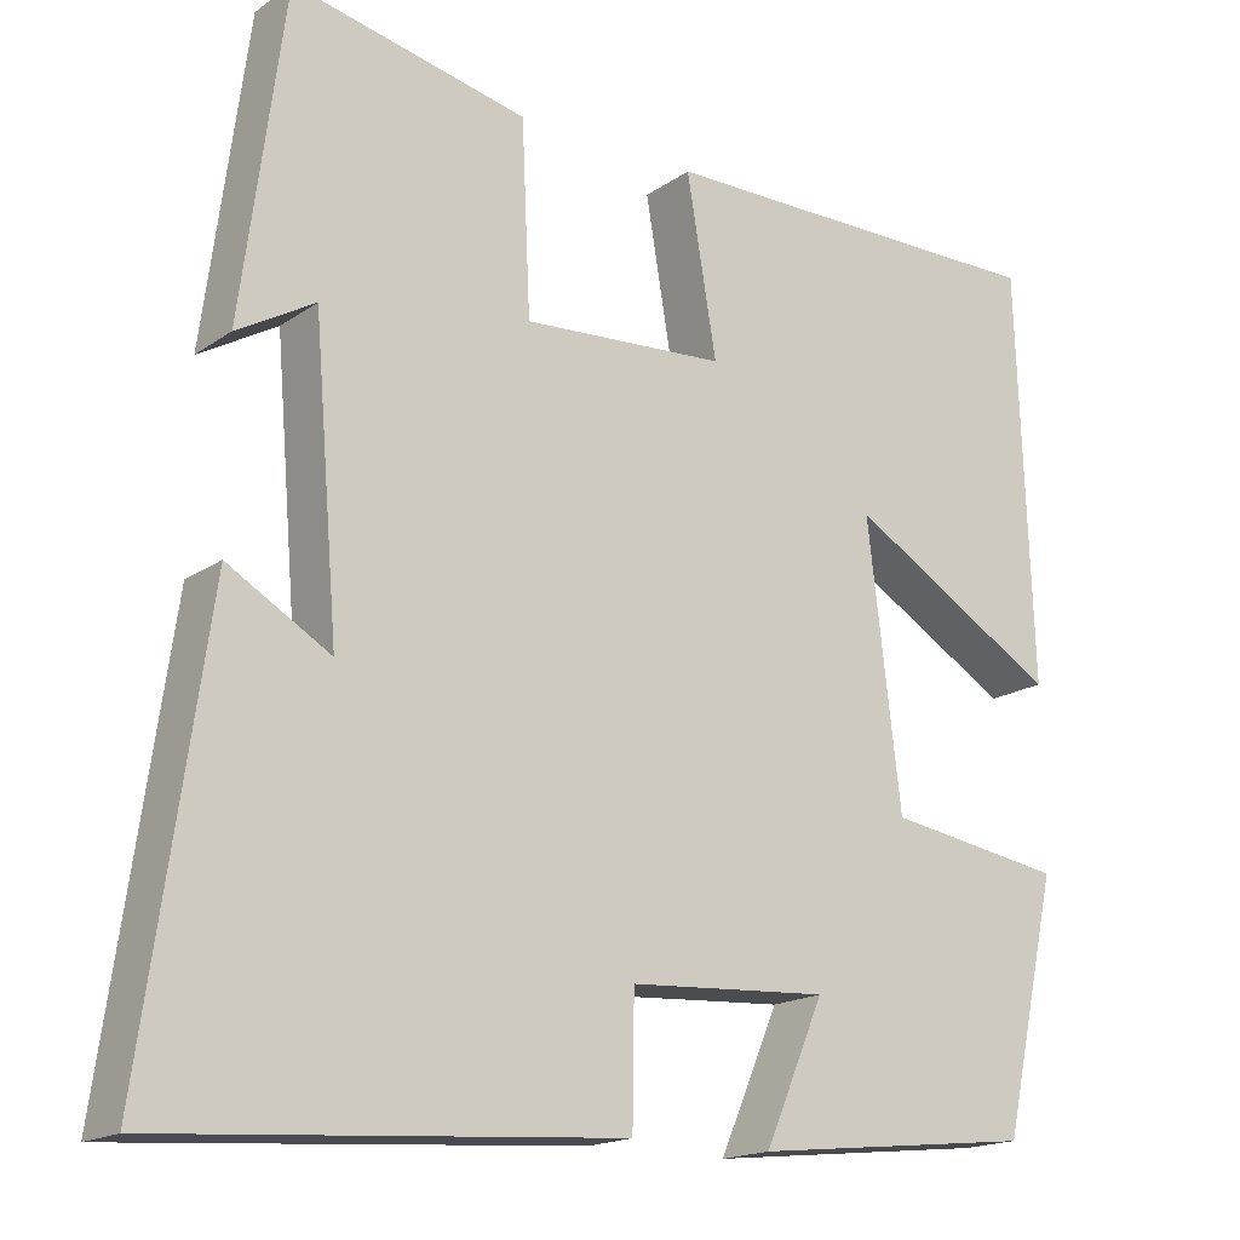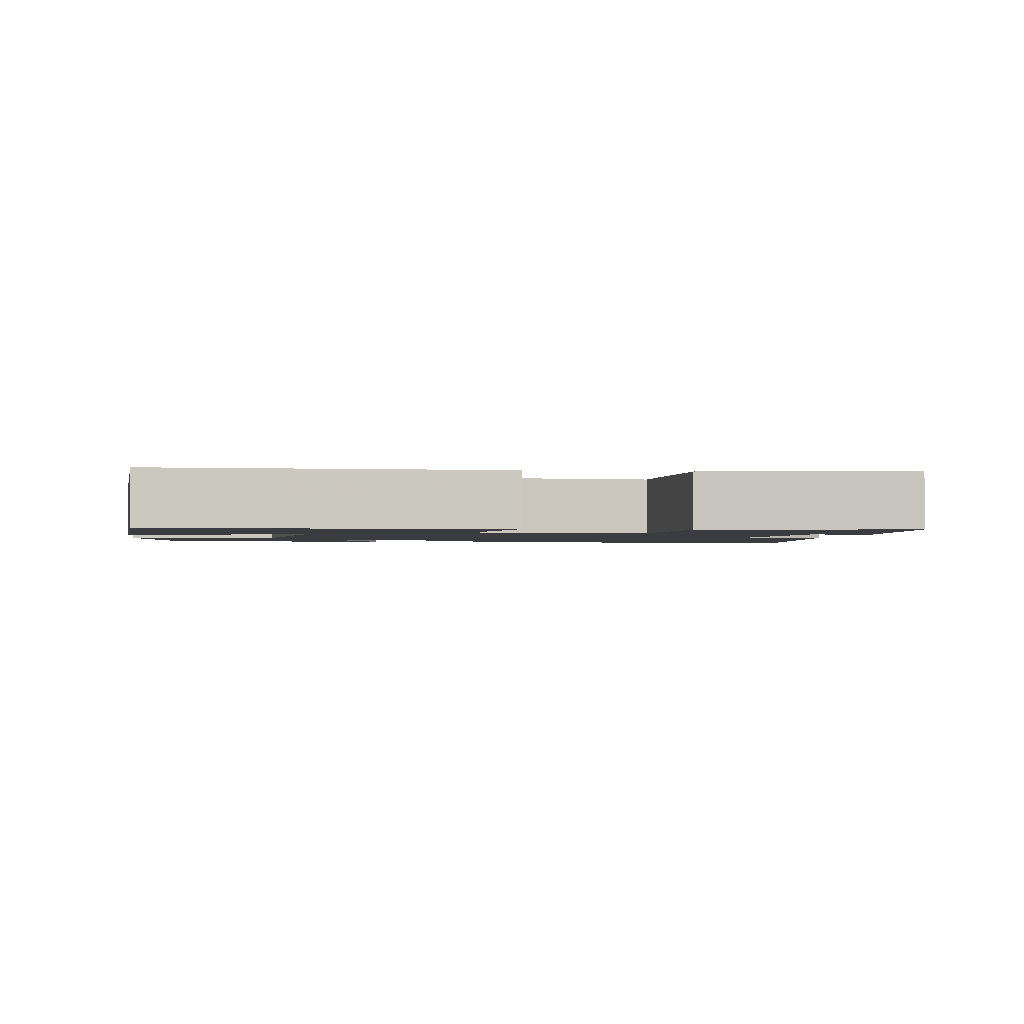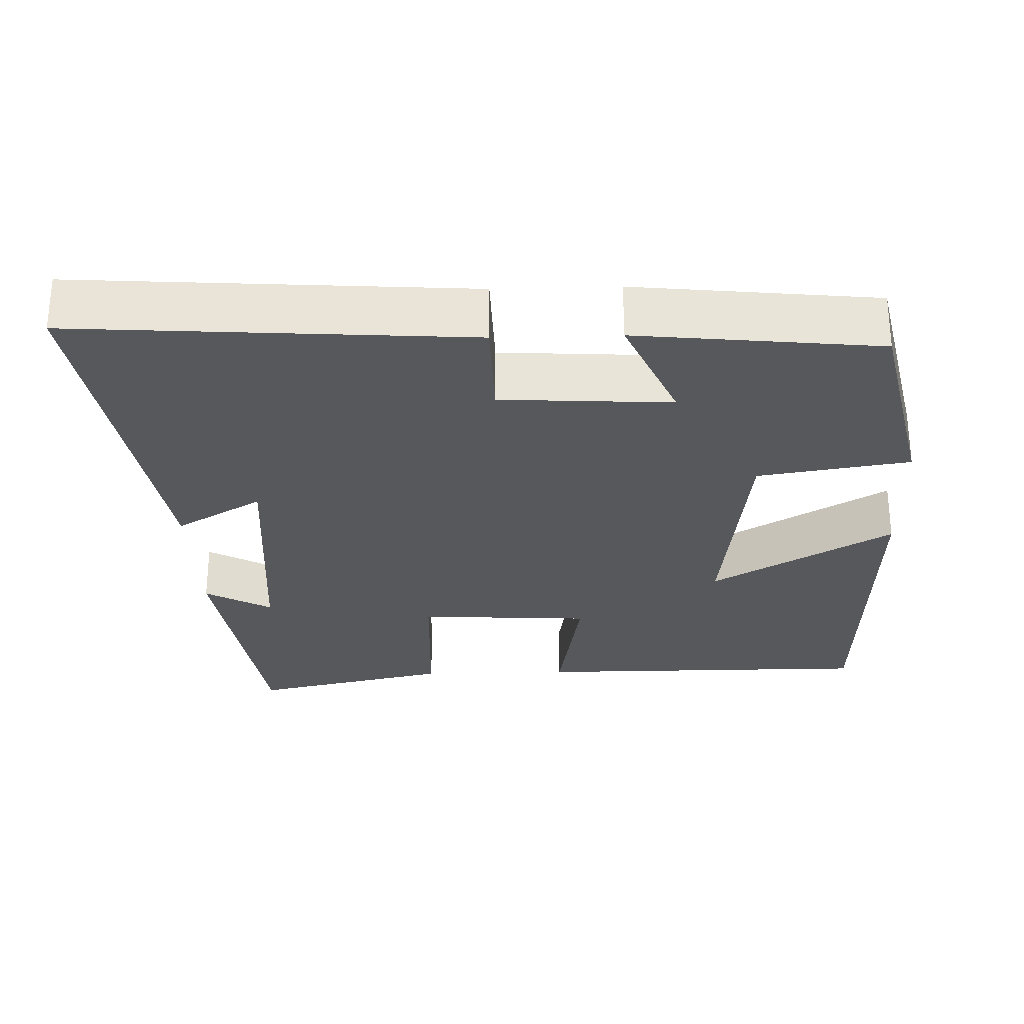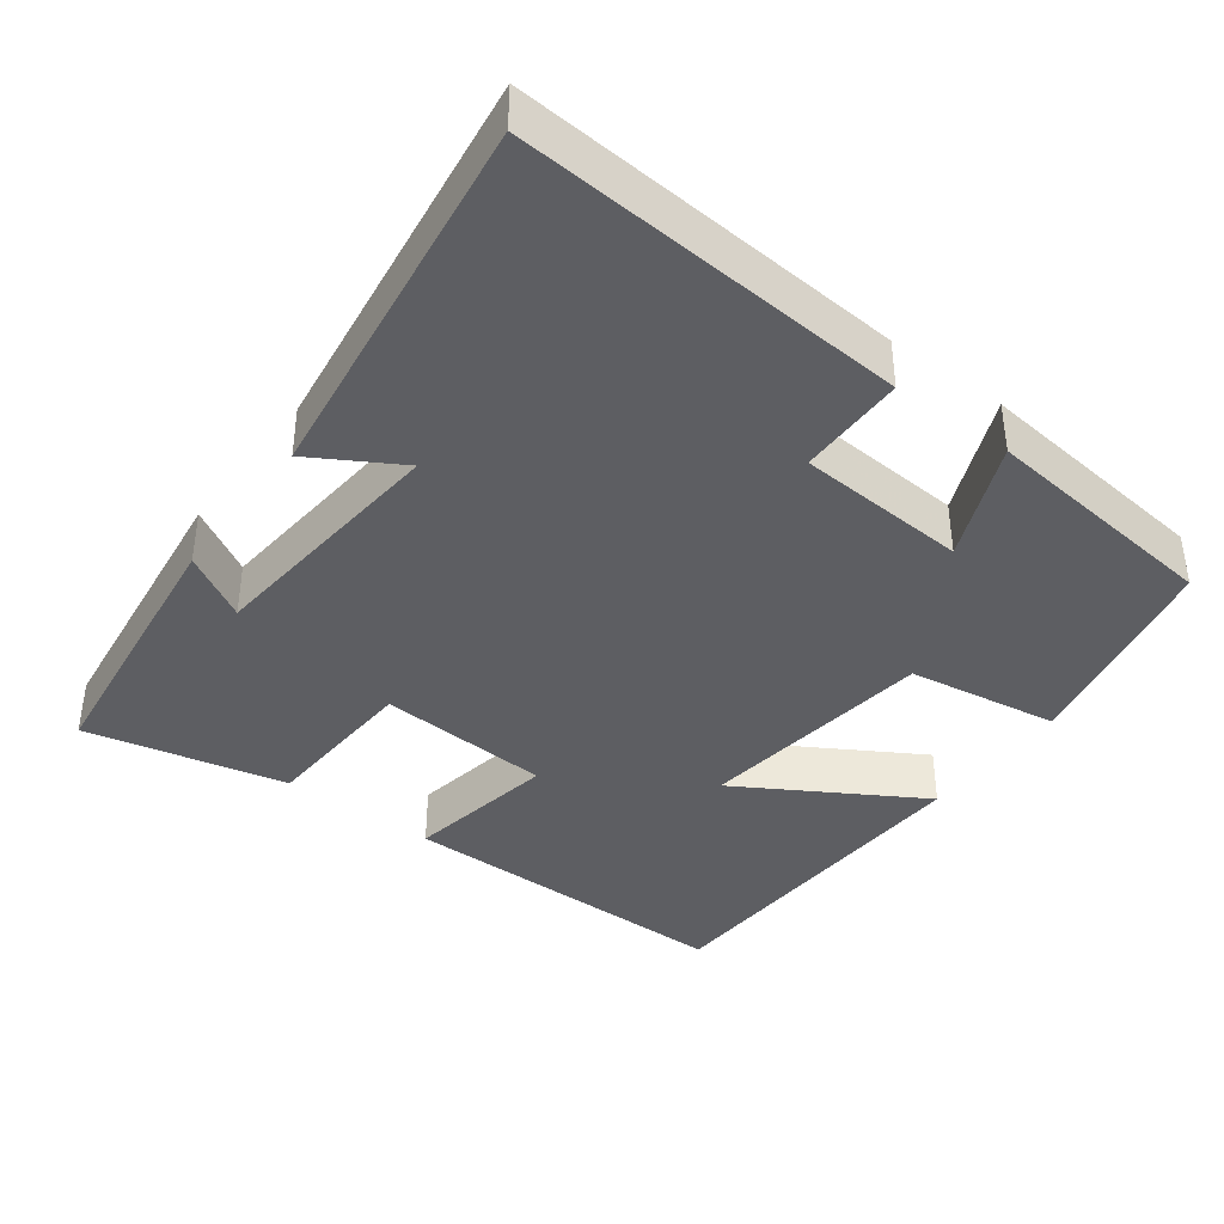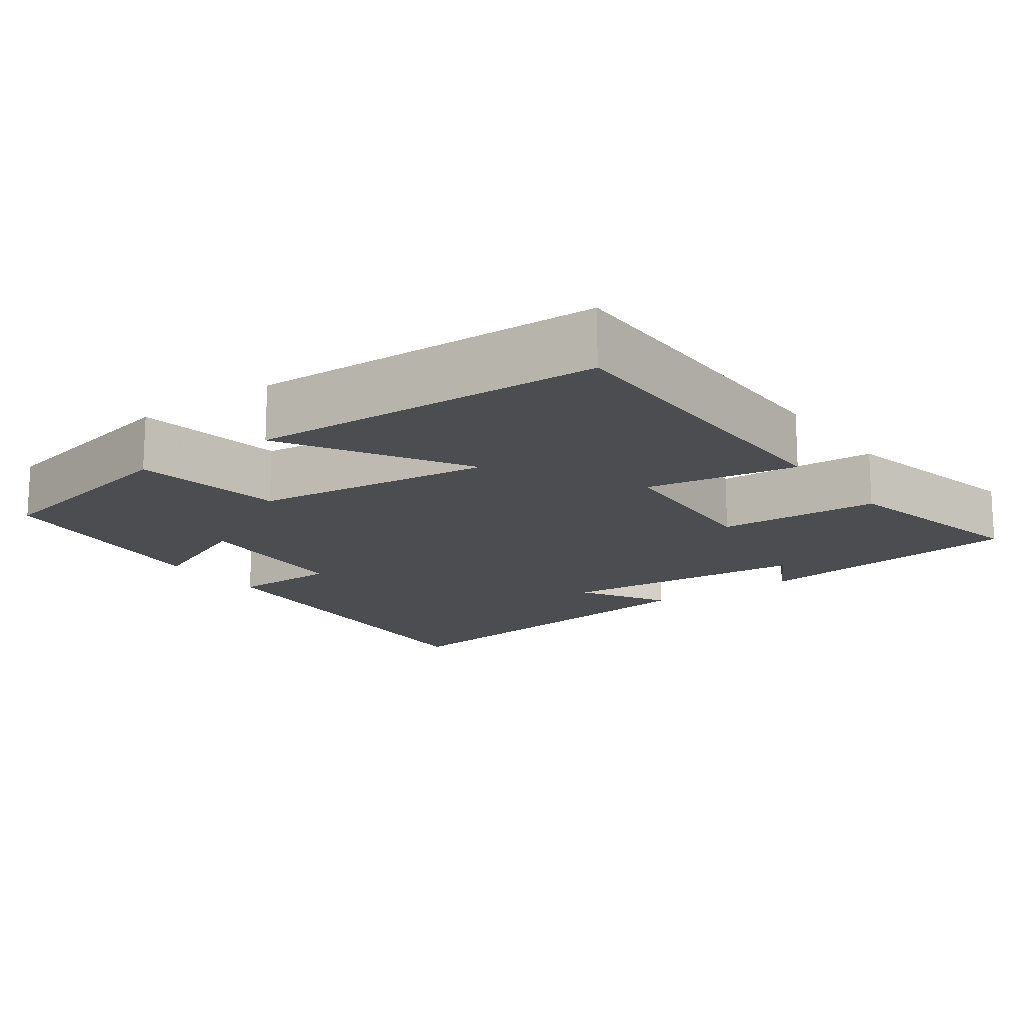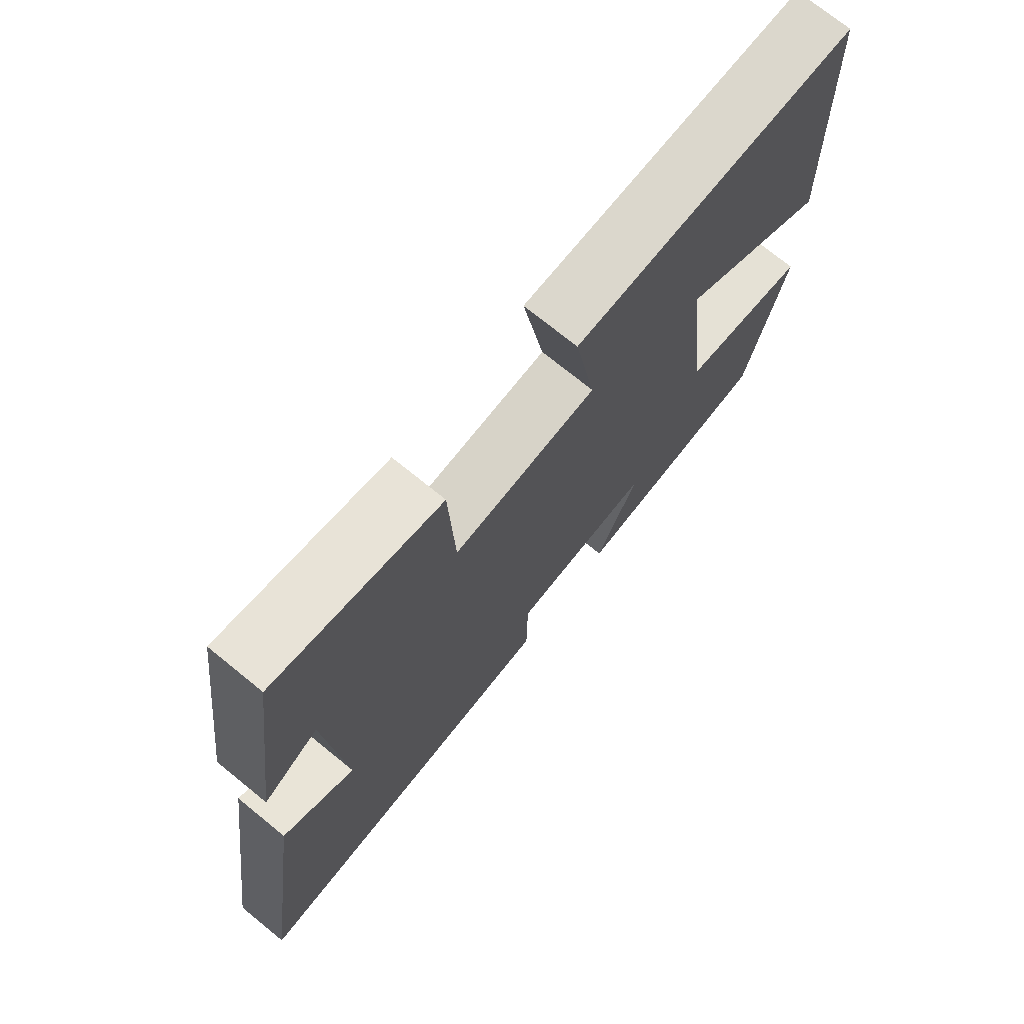
<metadata>
{"format":"obj","ext":"obj","renderer":"f3d","projection":"perspective","resolution":1024,"background":"white","views":[{"elev":-17.2,"azim":143.4,"up":"+Z"},{"elev":-1.7,"azim":-8.6,"up":"+Y"},{"elev":-28.0,"azim":-178.2,"up":"+Y"},{"elev":-39.3,"azim":143.0,"up":"+Y"},{"elev":-15.7,"azim":-54.3,"up":"+Y"},{"elev":73.1,"azim":129.1,"up":"+Z"}]}
</metadata>
<code>
v 0.451 0.07 0.56
v 0.5 0.07 0.191
v 0.411 0.07 0.242
v 0.383 0.07 -0.096
v 0.5 0.07 -0.027
v 0.573 0.07 -0.537
v 0.048 0.07 -0.5
v 0.046 0.07 -0.356
v -0.182 0.07 -0.342
v -0.114 0.07 -0.5
v -0.437 0.07 -0.465
v -0.5 0.07 -0.179
v -0.297 0.07 -0.147
v -0.259 0.07 0.173
v -0.5 0.07 0.029
v -0.483 0.07 0.5
v -0.025 0.07 0.5
v -0.059 0.07 0.297
v 0.173 0.07 0.283
v 0.183 0.07 0.5
v 0.451 0 0.56
v 0.5 0 0.191
v 0.411 0 0.242
v 0.383 0 -0.096
v 0.5 0 -0.027
v 0.573 0 -0.537
v 0.048 0 -0.5
v 0.046 0 -0.356
v -0.182 0 -0.342
v -0.114 0 -0.5
v -0.437 0 -0.465
v -0.5 0 -0.179
v -0.297 0 -0.147
v -0.259 0 0.173
v -0.5 0 0.029
v -0.483 0 0.5
v -0.025 0 0.5
v -0.059 0 0.297
v 0.173 0 0.283
v 0.183 0 0.5
f 19 20 1
f 15 16 17 18
f 14 15 18
f 13 14 18 19
f 10 11 12 13
f 9 10 13
f 8 9 13 19
f 4 5 6 7
f 3 4 7 8
f 1 2 3
f 1 3 8 19
f 21 40 39
f 38 37 36 35
f 38 35 34
f 39 38 34 33
f 33 32 31 30
f 33 30 29
f 39 33 29 28
f 27 26 25 24
f 28 27 24 23
f 23 22 21
f 39 28 23 21
f 1 21 22 2
f 2 22 23 3
f 3 23 24 4
f 4 24 25 5
f 5 25 26 6
f 6 26 27 7
f 7 27 28 8
f 8 28 29 9
f 9 29 30 10
f 10 30 31 11
f 11 31 32 12
f 12 32 33 13
f 13 33 34 14
f 14 34 35 15
f 15 35 36 16
f 16 36 37 17
f 17 37 38 18
f 18 38 39 19
f 19 39 40 20
f 20 40 21 1

</code>
